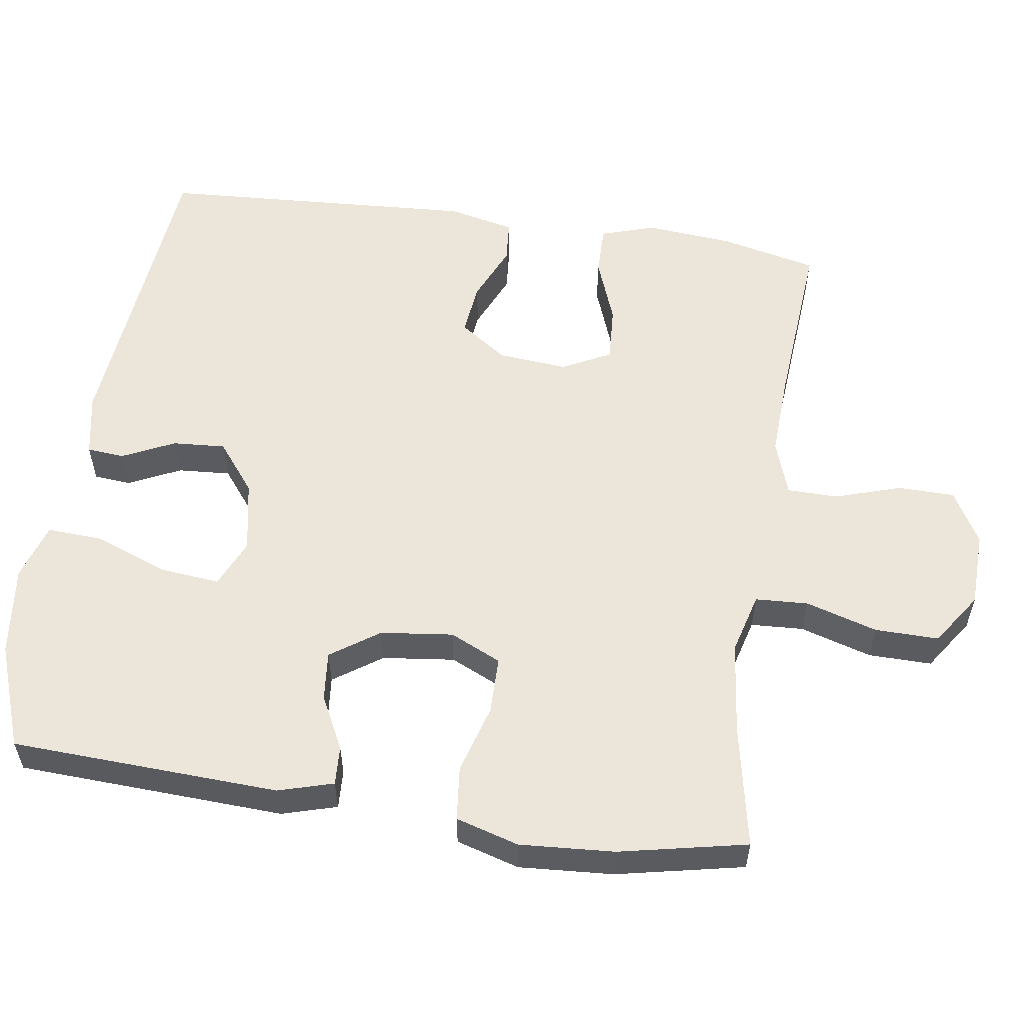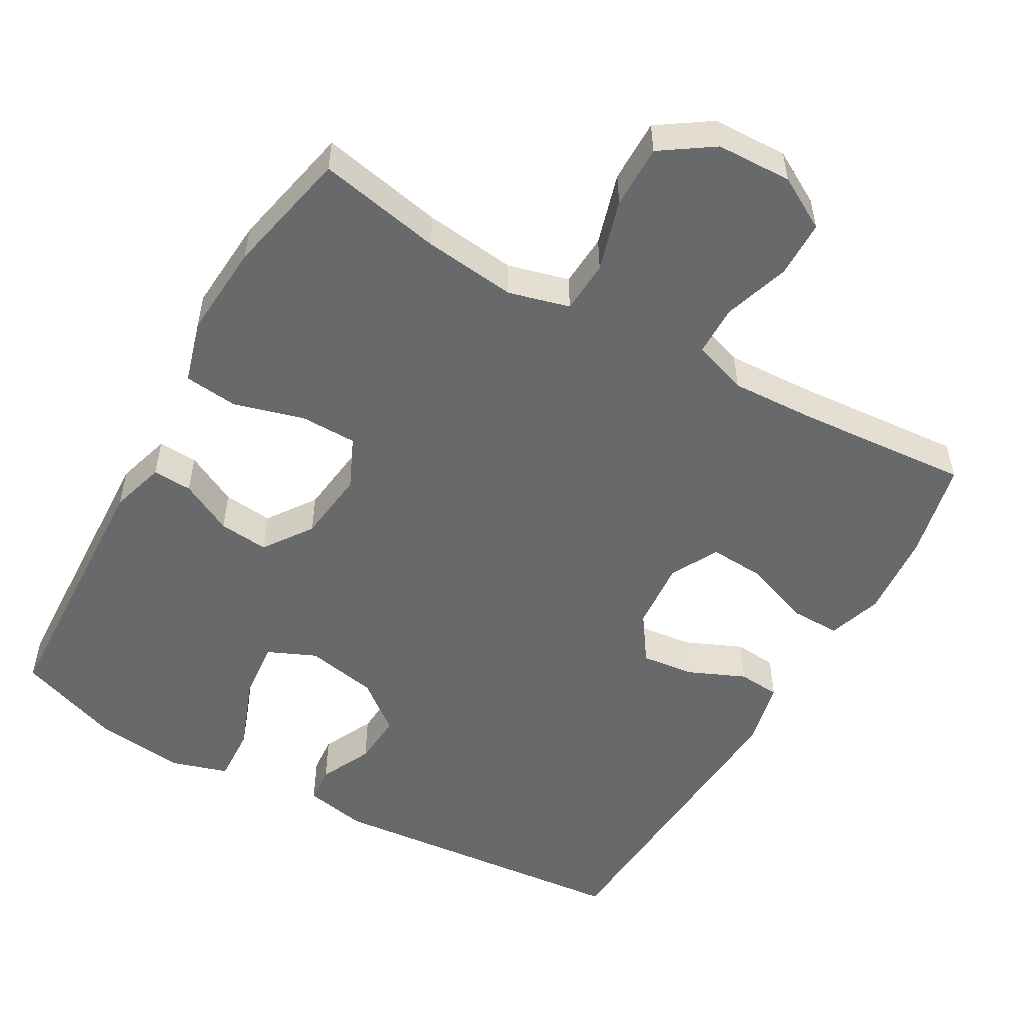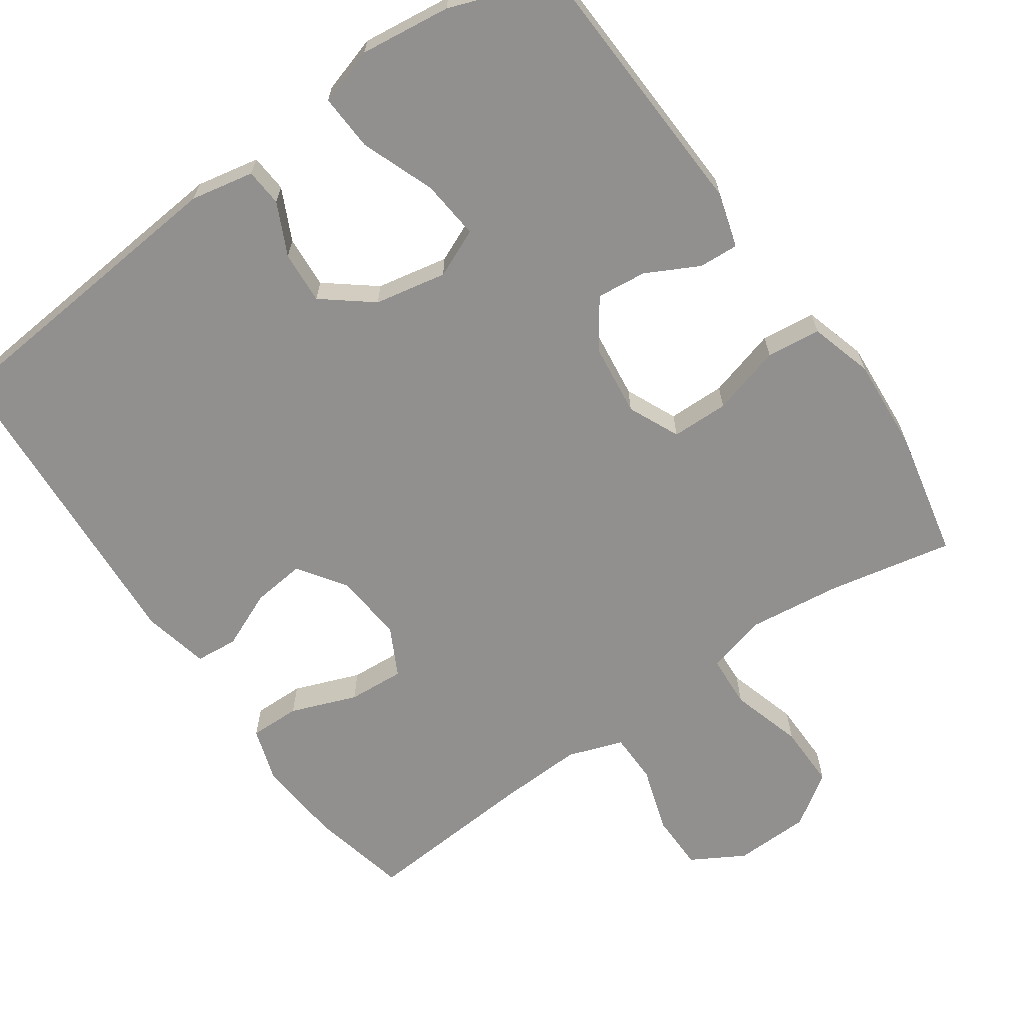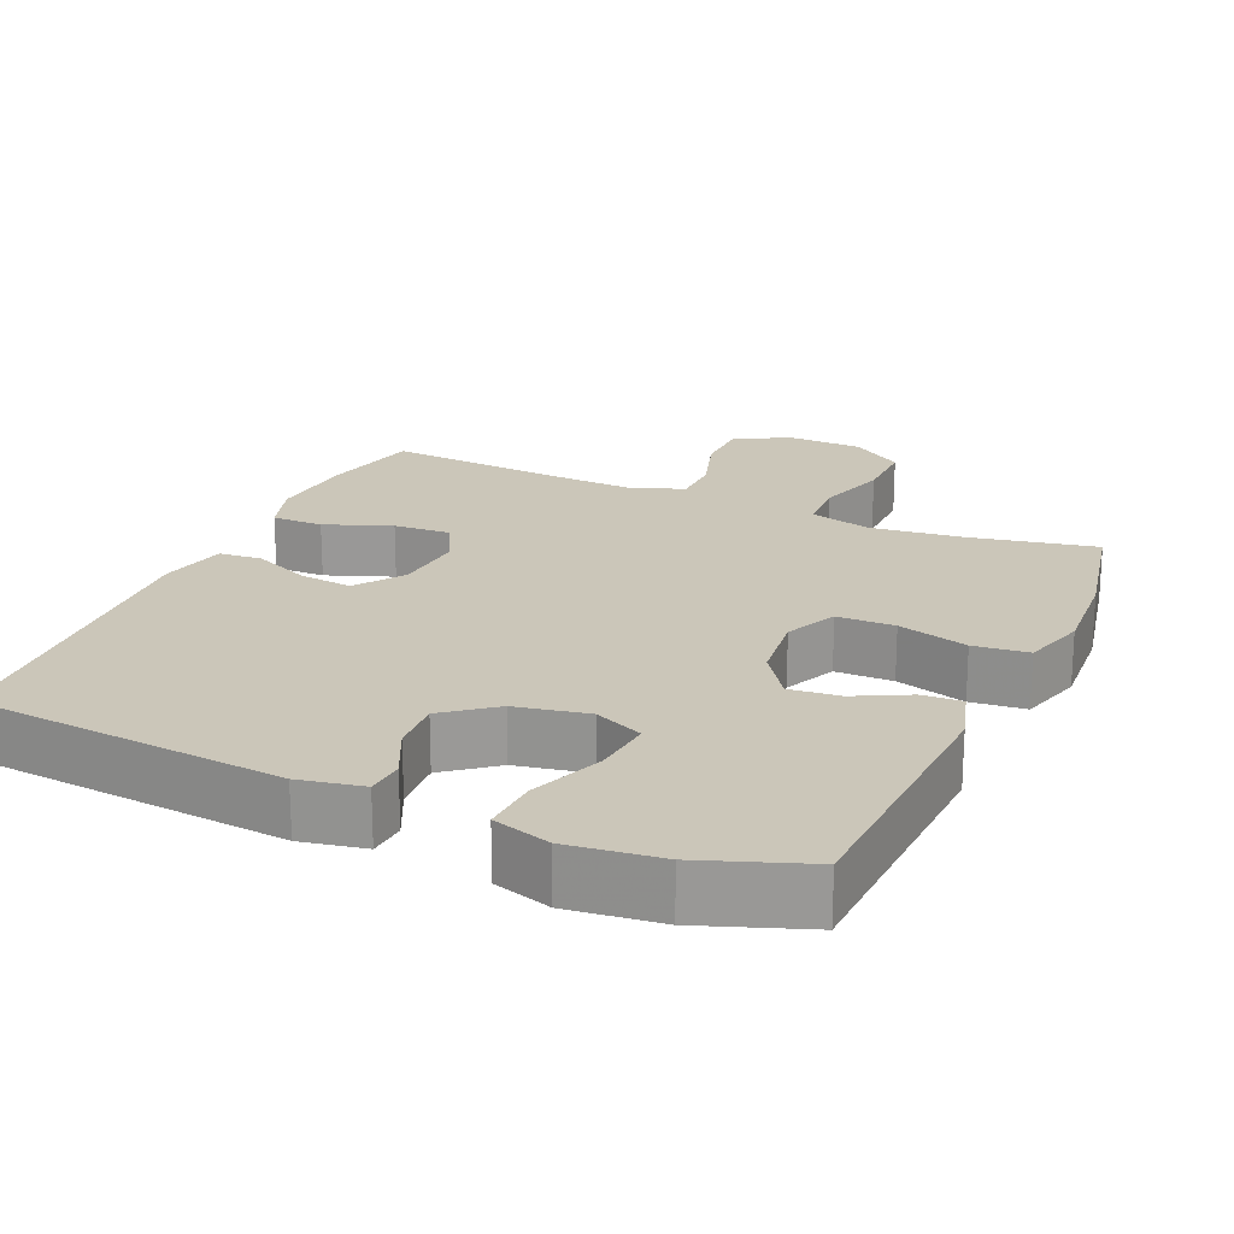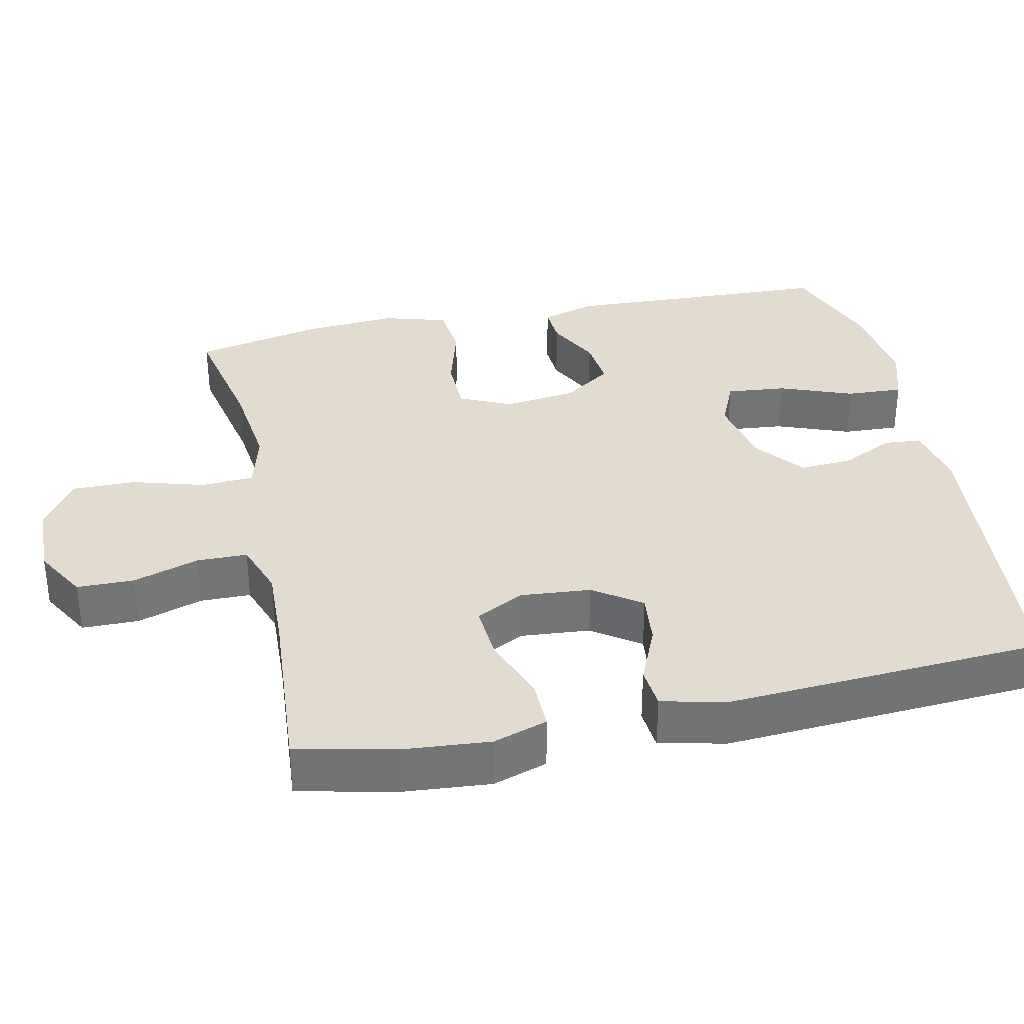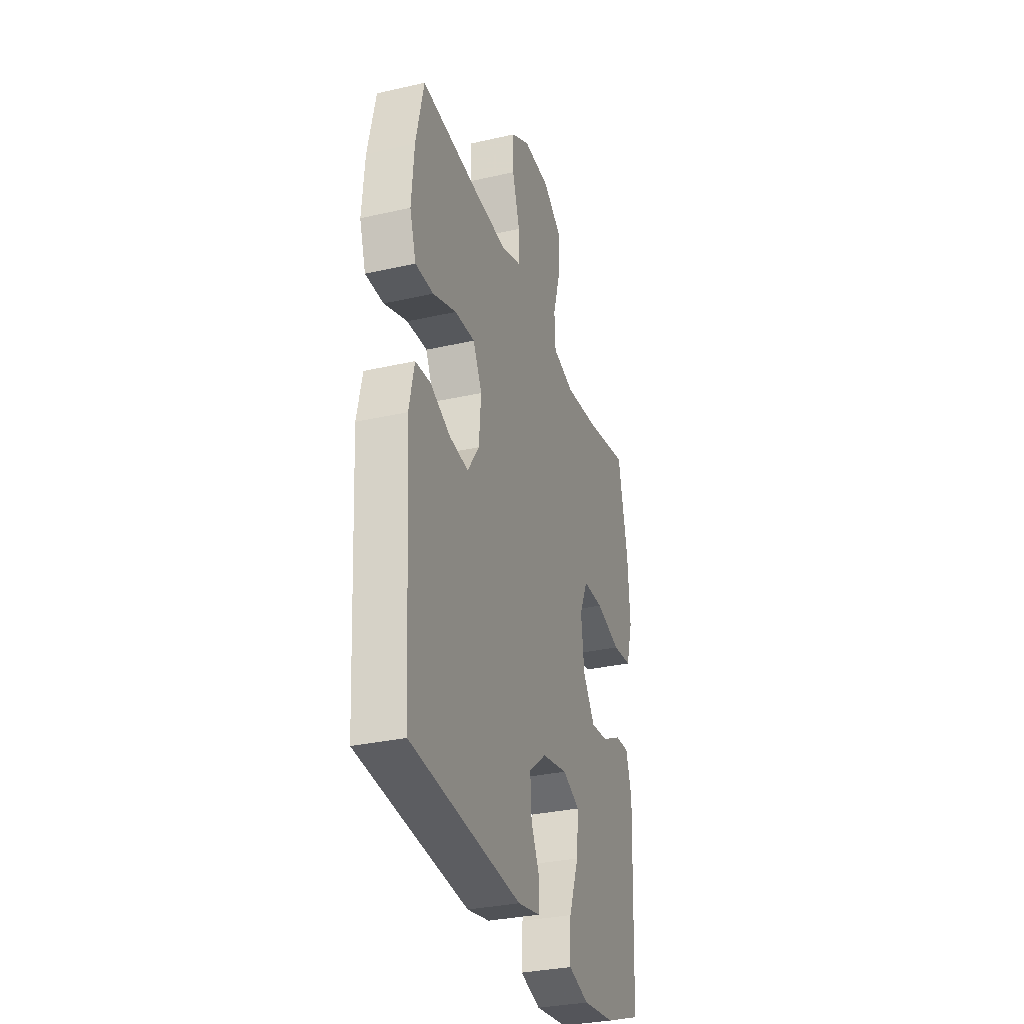
<metadata>
{"format":"obj","ext":"obj","renderer":"f3d","projection":"perspective","resolution":1024,"background":"white","views":[{"elev":56.3,"azim":-81.4,"up":"+Y"},{"elev":-52.6,"azim":-29.6,"up":"+Y"},{"elev":-65.7,"azim":-145.1,"up":"+Y"},{"elev":20.8,"azim":-156.0,"up":"+Y"},{"elev":34.4,"azim":77.8,"up":"+Y"},{"elev":-31.7,"azim":107.8,"up":"+Z"}]}
</metadata>
<code>
v -0.5 0.07 -0.5
v -0.516 0.07 -0.134
v -0.494 0.07 -0.059
v -0.44 0.07 -0.062
v -0.368 0.07 -0.099
v -0.3 0.07 -0.106
v -0.254 0.07 -0.04
v -0.242 0.07 0.059
v -0.274 0.07 0.129
v -0.352 0.07 0.13
v -0.447 0.07 0.103
v -0.521 0.07 0.111
v -0.546 0.07 0.197
v -0.537 0.07 0.326
v -0.5 0.07 0.5
v -0.331 0.07 0.466
v -0.204 0.07 0.451
v -0.121 0.07 0.473
v -0.117 0.07 0.545
v -0.146 0.07 0.643
v -0.147 0.07 0.73
v -0.076 0.07 0.778
v 0.027 0.07 0.781
v 0.099 0.07 0.74
v 0.1 0.07 0.662
v 0.071 0.07 0.572
v 0.072 0.07 0.503
v 0.147 0.07 0.477
v 0.263 0.07 0.482
v 0.5 0.07 0.5
v 0.53 0.07 0.366
v 0.54 0.07 0.248
v 0.516 0.07 0.174
v 0.447 0.07 0.175
v 0.357 0.07 0.209
v 0.28 0.07 0.214
v 0.246 0.07 0.148
v 0.254 0.07 0.053
v 0.299 0.07 -0.012
v 0.371 0.07 -0.004
v 0.449 0.07 0.03
v 0.507 0.07 0.025
v 0.527 0.07 -0.066
v 0.5 0.07 -0.5
v 0.076 0.07 -0.539
v -0.01 0.07 -0.522
v -0.014 0.07 -0.471
v 0.02 0.07 -0.4
v 0.025 0.07 -0.328
v -0.042 0.07 -0.275
v -0.14 0.07 -0.256
v -0.206 0.07 -0.285
v -0.198 0.07 -0.366
v -0.16 0.07 -0.466
v -0.156 0.07 -0.543
v -0.234 0.07 -0.567
v -0.358 0.07 -0.552
v -0.5 0 -0.5
v -0.516 0 -0.134
v -0.494 0 -0.059
v -0.44 0 -0.062
v -0.368 0 -0.099
v -0.3 0 -0.106
v -0.254 0 -0.04
v -0.242 0 0.059
v -0.274 0 0.129
v -0.352 0 0.13
v -0.447 0 0.103
v -0.521 0 0.111
v -0.546 0 0.197
v -0.537 0 0.326
v -0.5 0 0.5
v -0.331 0 0.466
v -0.204 0 0.451
v -0.121 0 0.473
v -0.117 0 0.545
v -0.146 0 0.643
v -0.147 0 0.73
v -0.076 0 0.778
v 0.027 0 0.781
v 0.099 0 0.74
v 0.1 0 0.662
v 0.071 0 0.572
v 0.072 0 0.503
v 0.147 0 0.477
v 0.263 0 0.482
v 0.5 0 0.5
v 0.53 0 0.366
v 0.54 0 0.248
v 0.516 0 0.174
v 0.447 0 0.175
v 0.357 0 0.209
v 0.28 0 0.214
v 0.246 0 0.148
v 0.254 0 0.053
v 0.299 0 -0.012
v 0.371 0 -0.004
v 0.449 0 0.03
v 0.507 0 0.025
v 0.527 0 -0.066
v 0.5 0 -0.5
v 0.076 0 -0.539
v -0.01 0 -0.522
v -0.014 0 -0.471
v 0.02 0 -0.4
v 0.025 0 -0.328
v -0.042 0 -0.275
v -0.14 0 -0.256
v -0.206 0 -0.285
v -0.198 0 -0.366
v -0.16 0 -0.466
v -0.156 0 -0.543
v -0.234 0 -0.567
v -0.358 0 -0.552
f 3 4 5
f 2 3 5
f 1 2 5
f 57 1 5
f 56 57 5
f 55 56 5
f 54 55 5
f 53 54 5
f 52 53 5 6
f 51 52 6 7
f 50 51 7 8
f 49 50 8 9
f 46 47 48
f 45 46 48
f 44 45 48
f 43 44 48
f 42 43 48
f 41 42 48
f 40 41 48
f 39 40 48 49
f 38 39 49 9
f 33 34 35
f 32 33 35
f 31 32 35
f 30 31 35
f 29 30 35
f 28 29 35 36
f 27 28 36 37
f 24 25 26
f 23 24 26
f 22 23 26
f 21 22 26
f 20 21 26
f 19 20 26
f 18 19 26 27
f 37 38 9
f 27 37 9
f 18 27 9
f 17 18 9
f 14 15 16
f 13 14 16
f 12 13 16
f 11 12 16
f 10 11 16
f 9 10 16 17
f 62 61 60
f 62 60 59
f 62 59 58
f 62 58 114
f 62 114 113
f 62 113 112
f 62 112 111
f 62 111 110
f 63 62 110 109
f 64 63 109 108
f 65 64 108 107
f 66 65 107 106
f 105 104 103
f 105 103 102
f 105 102 101
f 105 101 100
f 105 100 99
f 105 99 98
f 105 98 97
f 106 105 97 96
f 66 106 96 95
f 92 91 90
f 92 90 89
f 92 89 88
f 92 88 87
f 92 87 86
f 93 92 86 85
f 94 93 85 84
f 83 82 81
f 83 81 80
f 83 80 79
f 83 79 78
f 83 78 77
f 83 77 76
f 84 83 76 75
f 66 95 94
f 66 94 84
f 66 84 75
f 66 75 74
f 73 72 71
f 73 71 70
f 73 70 69
f 73 69 68
f 73 68 67
f 74 73 67 66
f 1 58 59 2
f 2 59 60 3
f 3 60 61 4
f 4 61 62 5
f 5 62 63 6
f 6 63 64 7
f 7 64 65 8
f 8 65 66 9
f 9 66 67 10
f 10 67 68 11
f 11 68 69 12
f 12 69 70 13
f 13 70 71 14
f 14 71 72 15
f 15 72 73 16
f 16 73 74 17
f 17 74 75 18
f 18 75 76 19
f 19 76 77 20
f 20 77 78 21
f 21 78 79 22
f 22 79 80 23
f 23 80 81 24
f 24 81 82 25
f 25 82 83 26
f 26 83 84 27
f 27 84 85 28
f 28 85 86 29
f 29 86 87 30
f 30 87 88 31
f 31 88 89 32
f 32 89 90 33
f 33 90 91 34
f 34 91 92 35
f 35 92 93 36
f 36 93 94 37
f 37 94 95 38
f 38 95 96 39
f 39 96 97 40
f 40 97 98 41
f 41 98 99 42
f 42 99 100 43
f 43 100 101 44
f 44 101 102 45
f 45 102 103 46
f 46 103 104 47
f 47 104 105 48
f 48 105 106 49
f 49 106 107 50
f 50 107 108 51
f 51 108 109 52
f 52 109 110 53
f 53 110 111 54
f 54 111 112 55
f 55 112 113 56
f 56 113 114 57
f 57 114 58 1

</code>
